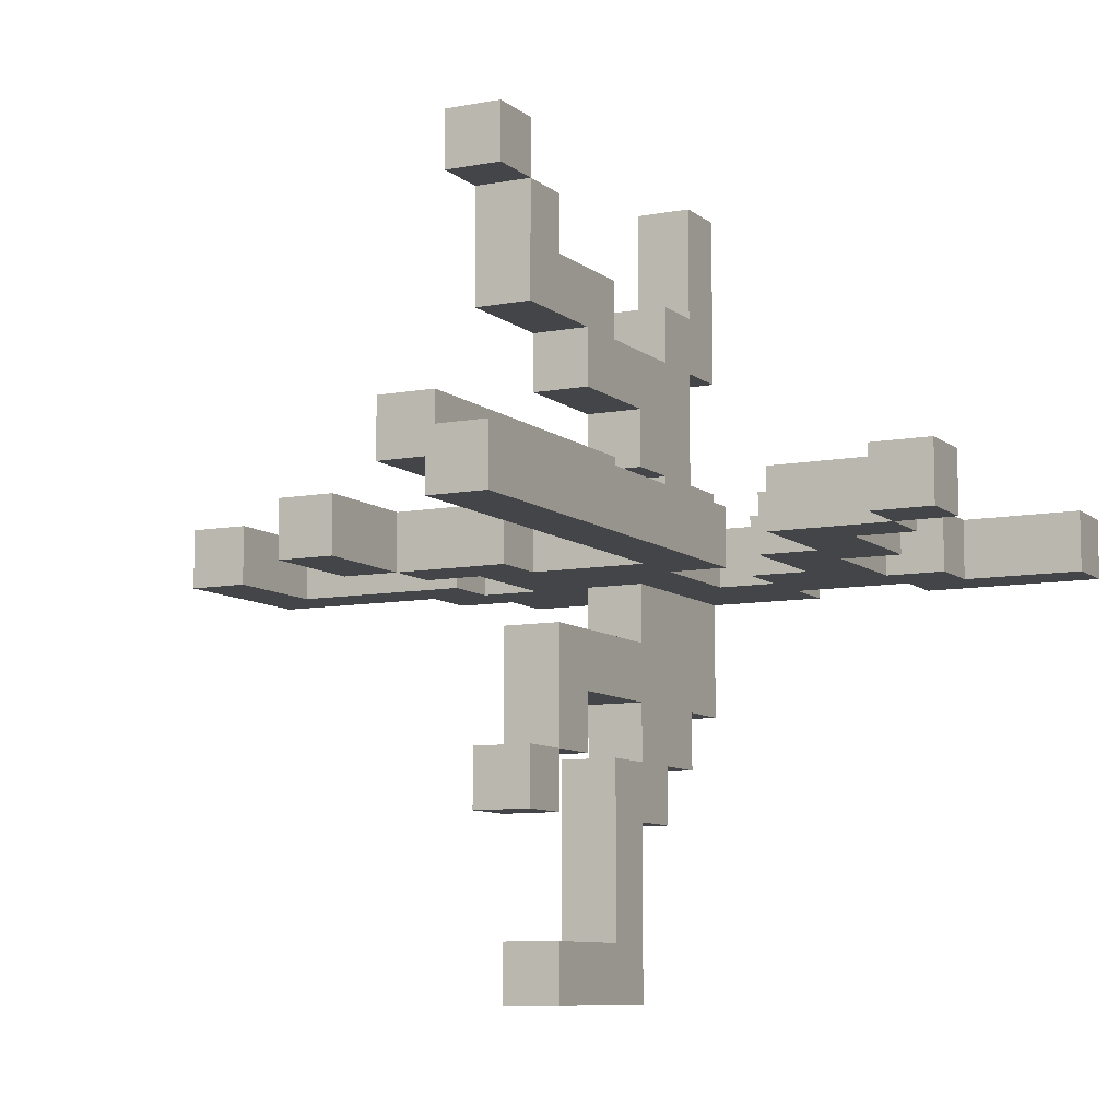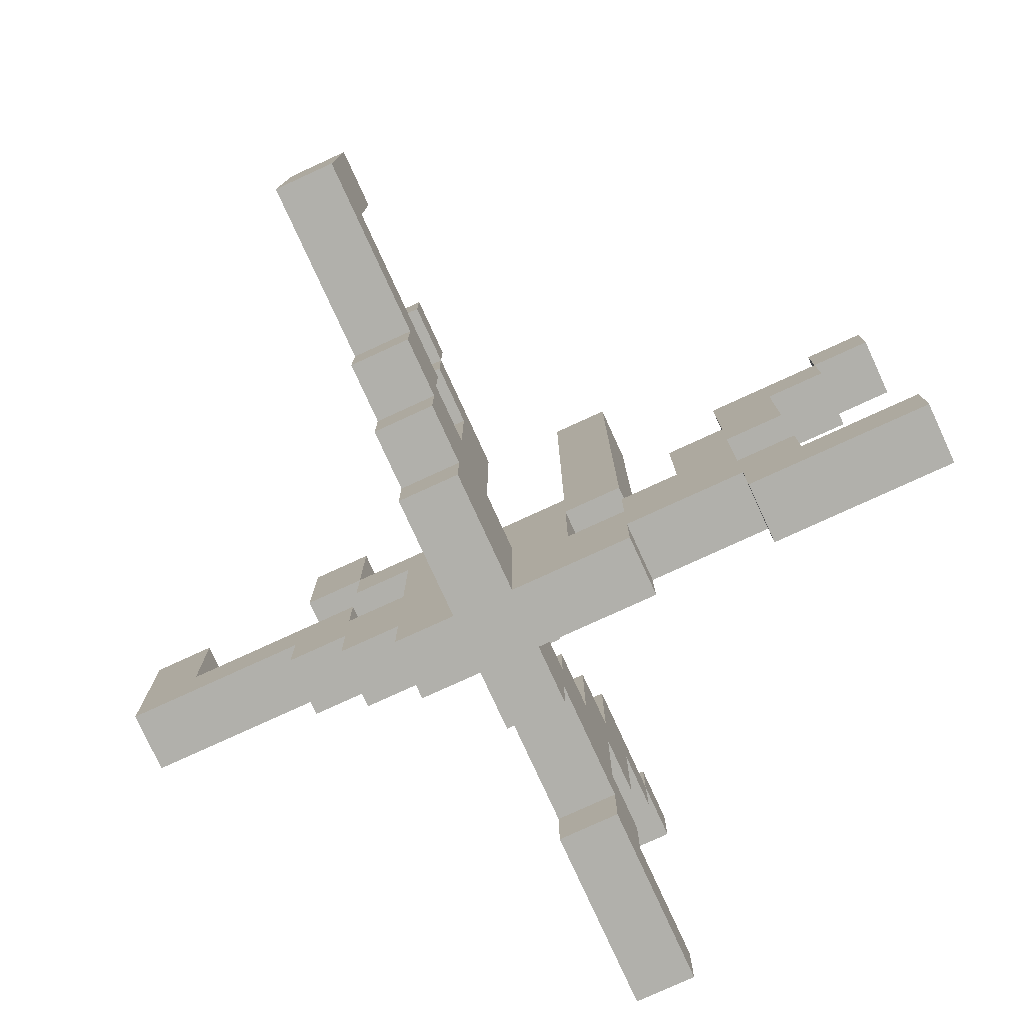
<metadata>
{"format":"obj","ext":"obj","renderer":"f3d","projection":"perspective","resolution":1024,"background":"white","views":[{"elev":-8.8,"azim":-152.7,"up":"+Z"},{"elev":-78.4,"azim":-155.4,"up":"+Y"}]}
</metadata>
<code>
o
v -11.9 10.8 39.4
v -11.9 10.8 39.3
v -11.9 10.9 39.4
v -11.9 10.9 39.3
v -11.9 11.5 39.4
v -11.9 11.5 39.3
v -11.9 11.6 39.4
v -11.9 11.6 39.3
v -11.8 11.4 39.4
v -11.8 11.4 39.3
v -11.8 11.5 39.4
v -11.8 11.5 39.3
v -11.7 10.9 39.4
v -11.7 10.9 39.3
v -11.7 11 39.4
v -11.7 11 39.3
v -11.7 11.2 39.4
v -11.7 11.2 39.3
v -11.7 11.4 39.4
v -11.7 11.4 39.3
v -11.6 11 39.4
v -11.6 11 39.3
v -11.6 11.2 39.4
v -11.6 11.2 39.3
v -11.4 10.8 39.4
v -11.4 10.8 39.3
v -11.4 10.9 39.4
v -11.4 10.9 39.3
v -11.4 11.2 39.4
v -11.4 11.2 39.3
v -11.4 12 39.4
v -11.4 12 39.3
v -11.3 11 39.4
v -11.3 11 39.3
v -11.3 11.2 39.4
v -11.3 11.2 39.3
v -11.2 10.8 40
v -11.2 10.8 39.7
v -11.2 10.8 39.5
v -11.2 10.8 39.4
v -11.2 10.8 39.3
v -11.2 10.8 39.1
v -11.2 10.9 40
v -11.2 10.9 39.8
v -11.2 10.9 39.7
v -11.2 10.9 39.5
v -11.2 10.9 39.1
v -11.2 10.9 39
v -11.2 11 39.8
v -11.2 11 39.7
v -11.2 11 39.5
v -11.2 11 39.4
v -11.2 11 39
v -11.2 11 38.9
v -11.2 11.1 39.6
v -11.2 11.1 39.5
v -11.2 11.1 39.3
v -11.2 11.1 39.2
v -11.2 11.1 39.1
v -11.2 11.1 39
v -11.2 11.1 38.9
v -11.2 11.1 38.6
v -11.2 11.2 39.8
v -11.2 11.2 39.7
v -11.2 11.2 39.5
v -11.2 11.2 39.4
v -11.2 11.2 39
v -11.2 11.2 38.7
v -11.2 11.3 39.7
v -11.2 11.3 39.6
v -11.2 11.3 39.4
v -11.2 11.3 39.1
v -11.2 11.3 39
v -11.2 11.4 39.9
v -11.2 11.4 39.8
v -11.2 11.4 39.2
v -11.2 11.4 39
v -11.2 11.4 38.9
v -11.2 11.4 38.7
v -11.2 11.4 38.6
v -11.2 11.5 40
v -11.2 11.5 39.9
v -11.2 11.5 39.7
v -11.2 11.5 39
v -11.2 11.5 38.9
v -11.2 11.6 40
v -11.2 11.6 39.9
v -11.2 11.8 39.5
v -11.2 11.8 39.4
v -11.1 11.3 39.4
v -11.1 11.3 39.3
v -11.1 11.4 39.4
v -11.1 11.4 39.3
v -10.9 11.1 39.4
v -10.9 11.1 39.3
v -10.9 11.2 39.4
v -10.9 11.2 39.3
v -10.9 11.4 39.4
v -10.9 11.4 39.3
v -10.9 11.6 39.4
v -10.9 11.6 39.3
v -10.6 11.2 39.4
v -10.6 11.2 39.3
v -10.6 11.4 39.4
v -10.6 11.4 39.3
v -11.8 11.5 39.4
v -11.8 11.5 39.3
v -11.8 11.6 39.4
v -11.8 11.6 39.3
v -11.6 10.8 39.4
v -11.6 10.8 39.3
v -11.6 10.9 39.4
v -11.6 10.9 39.3
v -11.6 11.3 39.4
v -11.6 11.3 39.3
v -11.6 11.5 39.4
v -11.6 11.5 39.3
v -11.5 11.1 39.4
v -11.5 11.1 39.3
v -11.5 11.3 39.4
v -11.5 11.3 39.3
v -11.4 11 39.4
v -11.4 11 39.3
v -11.4 11.1 39.4
v -11.4 11.1 39.3
v -11.3 11.3 39.4
v -11.3 11.3 39.3
v -11.3 12 39.4
v -11.3 12 39.3
v -11.1 10.8 40
v -11.1 10.8 39.7
v -11.1 10.8 39.5
v -11.1 10.8 39.4
v -11.1 10.8 39.3
v -11.1 10.8 39.1
v -11.1 10.9 40
v -11.1 10.9 39.8
v -11.1 10.9 39.7
v -11.1 10.9 39.5
v -11.1 10.9 39.1
v -11.1 10.9 39
v -11.1 11 39.8
v -11.1 11 39.7
v -11.1 11 39.5
v -11.1 11 39.4
v -11.1 11 39
v -11.1 11 38.9
v -11.1 11.1 39.6
v -11.1 11.1 39.5
v -11.1 11.1 39.3
v -11.1 11.1 39.2
v -11.1 11.1 39.1
v -11.1 11.1 39
v -11.1 11.1 38.9
v -11.1 11.1 38.6
v -11.1 11.2 39.8
v -11.1 11.2 39.7
v -11.1 11.2 39.5
v -11.1 11.2 39.4
v -11.1 11.2 39
v -11.1 11.2 38.7
v -11.1 11.3 39.7
v -11.1 11.3 39.6
v -11.1 11.3 39.1
v -11.1 11.3 39
v -11.1 11.4 39.9
v -11.1 11.4 39.8
v -11.1 11.4 39.4
v -11.1 11.4 39.2
v -11.1 11.4 39
v -11.1 11.4 38.9
v -11.1 11.4 38.7
v -11.1 11.4 38.6
v -11.1 11.5 40
v -11.1 11.5 39.9
v -11.1 11.5 39.7
v -11.1 11.5 39
v -11.1 11.5 38.9
v -11.1 11.6 40
v -11.1 11.6 39.9
v -11.1 11.8 39.5
v -11.1 11.8 39.4
v -11 10.8 39.4
v -11 10.8 39.3
v -11 10.9 39.4
v -11 10.9 39.3
v -11 11.1 39.4
v -11 11.1 39.3
v -11 11.3 39.4
v -11 11.3 39.3
v -10.9 10.9 39.4
v -10.9 10.9 39.3
v -10.9 11 39.4
v -10.9 11 39.3
v -10.9 11.3 39.4
v -10.9 11.3 39.3
v -10.9 11.4 39.4
v -10.9 11.4 39.3
v -10.8 11 39.4
v -10.8 11 39.3
v -10.8 11.1 39.4
v -10.8 11.1 39.3
v -10.8 11.4 39.4
v -10.8 11.4 39.3
v -10.8 11.6 39.4
v -10.8 11.6 39.3
v -10.5 11.1 39.4
v -10.5 11.1 39.3
v -10.5 11.4 39.4
v -10.5 11.4 39.3
v -11.2 10.8 40
v -11.2 10.9 40
v -11.2 11.5 40
v -11.2 11.6 40
v -11.1 10.8 40
v -11.1 10.9 40
v -11.1 11.5 40
v -11.1 11.6 40
v -11.2 11.4 39.9
v -11.2 11.5 39.9
v -11.1 11.4 39.9
v -11.1 11.5 39.9
v -11.2 10.9 39.8
v -11.2 11 39.8
v -11.2 11.2 39.8
v -11.2 11.4 39.8
v -11.1 10.9 39.8
v -11.1 11 39.8
v -11.1 11.2 39.8
v -11.1 11.4 39.8
v -11.2 11 39.7
v -11.2 11.2 39.7
v -11.1 11 39.7
v -11.1 11.2 39.7
v -11.2 10.8 39.5
v -11.2 10.9 39.5
v -11.2 11.2 39.5
v -11.2 11.8 39.5
v -11.1 10.8 39.5
v -11.1 10.9 39.5
v -11.1 11.2 39.5
v -11.1 11.8 39.5
v -11.9 10.8 39.4
v -11.9 10.9 39.4
v -11.9 11.5 39.4
v -11.9 11.6 39.4
v -11.8 11.4 39.4
v -11.8 11.5 39.4
v -11.8 11.6 39.4
v -11.7 10.9 39.4
v -11.7 11 39.4
v -11.7 11.2 39.4
v -11.7 11.4 39.4
v -11.6 10.8 39.4
v -11.6 10.9 39.4
v -11.6 11 39.4
v -11.6 11.2 39.4
v -11.6 11.3 39.4
v -11.6 11.5 39.4
v -11.5 11.1 39.4
v -11.5 11.3 39.4
v -11.4 10.8 39.4
v -11.4 10.9 39.4
v -11.4 11 39.4
v -11.4 11.1 39.4
v -11.4 11.2 39.4
v -11.4 12 39.4
v -11.3 11 39.4
v -11.3 11.2 39.4
v -11.3 11.3 39.4
v -11.3 12 39.4
v -11.2 10.8 39.4
v -11.2 11 39.4
v -11.2 11.2 39.4
v -11.2 11.3 39.4
v -11.1 10.8 39.4
v -11.1 11 39.4
v -11.1 11.2 39.4
v -11.1 11.4 39.4
v -11 10.8 39.4
v -11 10.9 39.4
v -11 11.1 39.4
v -11 11.3 39.4
v -10.9 10.9 39.4
v -10.9 11 39.4
v -10.9 11.1 39.4
v -10.9 11.2 39.4
v -10.9 11.3 39.4
v -10.9 11.4 39.4
v -10.9 11.6 39.4
v -10.8 11 39.4
v -10.8 11.1 39.4
v -10.8 11.4 39.4
v -10.8 11.6 39.4
v -10.6 11.2 39.4
v -10.6 11.4 39.4
v -10.5 11.1 39.4
v -10.5 11.4 39.4
v -11.2 11.1 39.2
v -11.2 11.4 39.2
v -11.1 11.1 39.2
v -11.1 11.4 39.2
v -11.2 11.1 39
v -11.2 11.2 39
v -11.2 11.4 39
v -11.2 11.5 39
v -11.1 11.1 39
v -11.1 11.2 39
v -11.1 11.4 39
v -11.1 11.5 39
v -11.2 11.2 38.7
v -11.2 11.4 38.7
v -11.1 11.2 38.7
v -11.1 11.4 38.7
v -11.2 11.5 39.9
v -11.2 11.6 39.9
v -11.1 11.5 39.9
v -11.1 11.6 39.9
v -11.2 10.8 39.7
v -11.2 10.9 39.7
v -11.2 11.3 39.7
v -11.2 11.5 39.7
v -11.1 10.8 39.7
v -11.1 10.9 39.7
v -11.1 11.3 39.7
v -11.1 11.5 39.7
v -11.2 11.1 39.6
v -11.2 11.3 39.6
v -11.1 11.1 39.6
v -11.1 11.3 39.6
v -11.2 11 39.5
v -11.2 11.1 39.5
v -11.1 11 39.5
v -11.1 11.1 39.5
v -11.2 11.3 39.4
v -11.2 11.8 39.4
v -11.1 11.3 39.4
v -11.1 11.4 39.4
v -11.1 11.8 39.4
v -11.9 10.8 39.3
v -11.9 10.9 39.3
v -11.9 11.5 39.3
v -11.9 11.6 39.3
v -11.8 11.4 39.3
v -11.8 11.5 39.3
v -11.8 11.6 39.3
v -11.7 10.9 39.3
v -11.7 11 39.3
v -11.7 11.2 39.3
v -11.7 11.4 39.3
v -11.6 10.8 39.3
v -11.6 10.9 39.3
v -11.6 11 39.3
v -11.6 11.2 39.3
v -11.6 11.3 39.3
v -11.6 11.5 39.3
v -11.5 11.1 39.3
v -11.5 11.3 39.3
v -11.4 10.8 39.3
v -11.4 10.9 39.3
v -11.4 11 39.3
v -11.4 11.1 39.3
v -11.4 11.2 39.3
v -11.4 12 39.3
v -11.3 11 39.3
v -11.3 11.2 39.3
v -11.3 11.3 39.3
v -11.3 12 39.3
v -11.2 10.8 39.3
v -11.2 11.1 39.3
v -11.1 10.8 39.3
v -11.1 11.1 39.3
v -11.1 11.3 39.3
v -11.1 11.4 39.3
v -11 10.8 39.3
v -11 10.9 39.3
v -11 11.1 39.3
v -11 11.3 39.3
v -10.9 10.9 39.3
v -10.9 11 39.3
v -10.9 11.1 39.3
v -10.9 11.2 39.3
v -10.9 11.3 39.3
v -10.9 11.4 39.3
v -10.9 11.6 39.3
v -10.8 11 39.3
v -10.8 11.1 39.3
v -10.8 11.4 39.3
v -10.8 11.6 39.3
v -10.6 11.2 39.3
v -10.6 11.4 39.3
v -10.5 11.1 39.3
v -10.5 11.4 39.3
v -11.2 10.8 39.1
v -11.2 10.9 39.1
v -11.2 11.1 39.1
v -11.2 11.3 39.1
v -11.1 10.8 39.1
v -11.1 10.9 39.1
v -11.1 11.1 39.1
v -11.1 11.3 39.1
v -11.2 10.9 39
v -11.2 11 39
v -11.2 11.3 39
v -11.2 11.4 39
v -11.1 10.9 39
v -11.1 11 39
v -11.1 11.3 39
v -11.1 11.4 39
v -11.2 11 38.9
v -11.2 11.1 38.9
v -11.2 11.4 38.9
v -11.2 11.5 38.9
v -11.1 11 38.9
v -11.1 11.1 38.9
v -11.1 11.4 38.9
v -11.1 11.5 38.9
v -11.2 11.1 38.6
v -11.2 11.4 38.6
v -11.1 11.1 38.6
v -11.1 11.4 38.6
v -11.2 10.8 40
v -11.1 10.8 40
v -11.2 10.8 39.7
v -11.1 10.8 39.7
v -11.2 10.8 39.5
v -11.1 10.8 39.5
v -11.9 10.8 39.4
v -11.6 10.8 39.4
v -11.4 10.8 39.4
v -11.2 10.8 39.4
v -11.1 10.8 39.4
v -11 10.8 39.4
v -11.9 10.8 39.3
v -11.6 10.8 39.3
v -11.4 10.8 39.3
v -11.2 10.8 39.3
v -11.1 10.8 39.3
v -11 10.8 39.3
v -11.2 10.8 39.1
v -11.1 10.8 39.1
v -11.2 10.9 39.7
v -11.1 10.9 39.7
v -11.2 10.9 39.5
v -11.1 10.9 39.5
v -11.6 10.9 39.4
v -11.4 10.9 39.4
v -11 10.9 39.4
v -10.9 10.9 39.4
v -11.6 10.9 39.3
v -11.4 10.9 39.3
v -11 10.9 39.3
v -10.9 10.9 39.3
v -11.2 10.9 39.1
v -11.1 10.9 39.1
v -11.2 10.9 39
v -11.1 10.9 39
v -10.9 11 39.4
v -10.8 11 39.4
v -10.9 11 39.3
v -10.8 11 39.3
v -11.2 11 39
v -11.1 11 39
v -11.2 11 38.9
v -11.1 11 38.9
v -10.8 11.1 39.4
v -10.5 11.1 39.4
v -10.8 11.1 39.3
v -10.5 11.1 39.3
v -11.2 11.1 38.9
v -11.1 11.1 38.9
v -11.2 11.1 38.6
v -11.1 11.1 38.6
v -11.2 11.2 39.8
v -11.1 11.2 39.8
v -11.2 11.2 39.7
v -11.1 11.2 39.7
v -11.2 11.2 39.5
v -11.1 11.2 39.5
v -11.7 11.2 39.4
v -11.6 11.2 39.4
v -11.4 11.2 39.4
v -11.3 11.2 39.4
v -11.2 11.2 39.4
v -11.1 11.2 39.4
v -11.7 11.2 39.3
v -11.6 11.2 39.3
v -11.4 11.2 39.3
v -11.3 11.2 39.3
v -11 11.3 39.4
v -10.9 11.3 39.4
v -11 11.3 39.3
v -10.9 11.3 39.3
v -11.2 11.3 39.1
v -11.1 11.3 39.1
v -11.2 11.3 39
v -11.1 11.3 39
v -11.2 11.4 39.9
v -11.1 11.4 39.9
v -11.2 11.4 39.8
v -11.1 11.4 39.8
v -11.8 11.4 39.4
v -11.7 11.4 39.4
v -10.9 11.4 39.4
v -10.8 11.4 39.4
v -11.8 11.4 39.3
v -11.7 11.4 39.3
v -10.9 11.4 39.3
v -10.8 11.4 39.3
v -11.2 11.4 39
v -11.1 11.4 39
v -11.2 11.4 38.9
v -11.1 11.4 38.9
v -11.2 11.5 40
v -11.1 11.5 40
v -11.2 11.5 39.9
v -11.1 11.5 39.9
v -11.9 11.5 39.4
v -11.8 11.5 39.4
v -11.9 11.5 39.3
v -11.8 11.5 39.3
v -11.2 10.9 40
v -11.1 10.9 40
v -11.2 10.9 39.8
v -11.1 10.9 39.8
v -11.9 10.9 39.4
v -11.7 10.9 39.4
v -11.9 10.9 39.3
v -11.7 10.9 39.3
v -11.2 11 39.8
v -11.1 11 39.8
v -11.2 11 39.7
v -11.1 11 39.7
v -11.2 11 39.5
v -11.1 11 39.5
v -11.7 11 39.4
v -11.6 11 39.4
v -11.4 11 39.4
v -11.3 11 39.4
v -11.2 11 39.4
v -11.1 11 39.4
v -11.7 11 39.3
v -11.6 11 39.3
v -11.4 11 39.3
v -11.3 11 39.3
v -11.2 11.1 39.6
v -11.1 11.1 39.6
v -11.2 11.1 39.5
v -11.1 11.1 39.5
v -11.5 11.1 39.4
v -11.4 11.1 39.4
v -11 11.1 39.4
v -10.9 11.1 39.4
v -11.5 11.1 39.3
v -11.4 11.1 39.3
v -11.2 11.1 39.3
v -11.1 11.1 39.3
v -11 11.1 39.3
v -10.9 11.1 39.3
v -11.2 11.1 39.2
v -11.1 11.1 39.2
v -11.2 11.1 39.1
v -11.1 11.1 39.1
v -11.2 11.1 39
v -11.1 11.1 39
v -10.9 11.2 39.4
v -10.6 11.2 39.4
v -10.9 11.2 39.3
v -10.6 11.2 39.3
v -11.2 11.2 39
v -11.1 11.2 39
v -11.2 11.2 38.7
v -11.1 11.2 38.7
v -11.2 11.3 39.7
v -11.1 11.3 39.7
v -11.2 11.3 39.6
v -11.1 11.3 39.6
v -11.6 11.3 39.4
v -11.5 11.3 39.4
v -11.3 11.3 39.4
v -11.2 11.3 39.4
v -11.1 11.3 39.4
v -11.6 11.3 39.3
v -11.5 11.3 39.3
v -11.3 11.3 39.3
v -11.1 11.3 39.3
v -11.1 11.4 39.4
v -10.9 11.4 39.4
v -10.6 11.4 39.4
v -10.5 11.4 39.4
v -11.1 11.4 39.3
v -10.9 11.4 39.3
v -10.6 11.4 39.3
v -10.5 11.4 39.3
v -11.2 11.4 39.2
v -11.1 11.4 39.2
v -11.2 11.4 39
v -11.1 11.4 39
v -11.2 11.4 38.7
v -11.1 11.4 38.7
v -11.2 11.4 38.6
v -11.1 11.4 38.6
v -11.2 11.5 39.9
v -11.1 11.5 39.9
v -11.2 11.5 39.7
v -11.1 11.5 39.7
v -11.8 11.5 39.4
v -11.6 11.5 39.4
v -11.8 11.5 39.3
v -11.6 11.5 39.3
v -11.2 11.5 39
v -11.1 11.5 39
v -11.2 11.5 38.9
v -11.1 11.5 38.9
v -11.2 11.6 40
v -11.1 11.6 40
v -11.2 11.6 39.9
v -11.1 11.6 39.9
v -11.9 11.6 39.4
v -11.8 11.6 39.4
v -10.9 11.6 39.4
v -10.8 11.6 39.4
v -11.9 11.6 39.3
v -11.8 11.6 39.3
v -10.9 11.6 39.3
v -10.8 11.6 39.3
v -11.2 11.8 39.5
v -11.1 11.8 39.5
v -11.2 11.8 39.4
v -11.1 11.8 39.4
v -11.4 12 39.4
v -11.3 12 39.4
v -11.4 12 39.3
v -11.3 12 39.3
f 3 2 1
f 4 2 3
f 7 6 5
f 8 6 7
f 11 10 9
f 12 10 11
f 15 14 13
f 16 14 15
f 19 18 17
f 20 18 19
f 23 22 21
f 24 22 23
f 27 26 25
f 28 26 27
f 31 30 29
f 32 30 31
f 35 34 33
f 36 34 35
f 43 38 37
f 44 38 43
f 45 38 44
f 46 40 39
f 47 42 41
f 49 46 45
f 49 45 44
f 50 46 49
f 51 40 46
f 51 46 50
f 52 40 51
f 53 48 47
f 55 51 50
f 56 51 55
f 57 54 53
f 57 47 41
f 57 53 47
f 58 54 57
f 59 54 58
f 60 54 59
f 61 54 60
f 64 55 50
f 67 62 61
f 67 61 60
f 68 62 67
f 69 64 63
f 69 55 64
f 70 55 69
f 71 66 65
f 72 59 58
f 75 69 63
f 76 73 72
f 76 72 58
f 77 73 76
f 79 62 68
f 80 62 79
f 82 75 74
f 83 69 75
f 83 75 82
f 84 78 77
f 85 78 84
f 86 82 81
f 87 82 86
f 88 71 65
f 89 71 88
f 92 91 90
f 93 91 92
f 96 95 94
f 97 95 96
f 100 99 98
f 101 99 100
f 104 103 102
f 105 103 104
f 106 107 108
f 108 107 109
f 110 111 112
f 112 111 113
f 114 115 116
f 116 115 117
f 118 119 120
f 120 119 121
f 122 123 124
f 124 123 125
f 126 127 128
f 128 127 129
f 130 131 136
f 136 131 137
f 137 131 138
f 132 133 139
f 134 135 140
f 138 139 142
f 137 138 142
f 142 139 143
f 139 133 144
f 143 139 144
f 144 133 145
f 140 141 146
f 143 144 148
f 148 144 149
f 146 147 150
f 134 140 150
f 140 146 150
f 150 147 151
f 151 147 152
f 152 147 153
f 153 147 154
f 143 148 157
f 154 155 160
f 153 154 160
f 160 155 161
f 156 157 162
f 157 148 162
f 162 148 163
f 151 152 164
f 156 162 167
f 158 159 168
f 164 165 169
f 151 164 169
f 169 165 170
f 161 155 172
f 172 155 173
f 166 167 175
f 167 162 176
f 175 167 176
f 170 171 177
f 177 171 178
f 174 175 179
f 179 175 180
f 158 168 181
f 181 168 182
f 183 184 185
f 185 184 186
f 187 188 189
f 189 188 190
f 191 192 193
f 193 192 194
f 195 196 197
f 197 196 198
f 199 200 201
f 201 200 202
f 203 204 205
f 205 204 206
f 207 208 209
f 209 208 210
f 215 212 211
f 216 212 215
f 217 214 213
f 218 214 217
f 221 220 219
f 222 220 221
f 227 224 223
f 228 224 227
f 229 226 225
f 230 226 229
f 233 232 231
f 234 232 233
f 239 236 235
f 240 236 239
f 241 238 237
f 242 238 241
f 248 246 245
f 249 246 248
f 250 244 243
f 253 248 247
f 254 251 250
f 254 250 243
f 255 251 254
f 256 251 255
f 257 253 252
f 258 253 257
f 259 248 253
f 259 253 258
f 260 256 255
f 260 258 257
f 260 257 256
f 261 258 260
f 263 260 255
f 264 260 263
f 265 260 264
f 268 264 263
f 268 263 262
f 269 267 266
f 270 267 269
f 271 267 270
f 272 268 262
f 272 269 268
f 272 270 269
f 273 270 272
f 274 270 273
f 275 270 274
f 277 274 273
f 278 274 277
f 280 278 277
f 280 279 278
f 280 277 276
f 281 279 280
f 282 279 281
f 283 279 282
f 284 282 281
f 285 282 284
f 286 282 285
f 288 279 283
f 289 279 288
f 291 287 286
f 291 286 285
f 292 287 291
f 293 290 289
f 294 290 293
f 295 287 292
f 297 295 292
f 297 296 295
f 298 296 297
f 301 300 299
f 302 300 301
f 307 304 303
f 308 304 307
f 309 306 305
f 310 306 309
f 313 312 311
f 314 312 313
f 315 316 317
f 317 316 318
f 319 320 323
f 323 320 324
f 321 322 325
f 325 322 326
f 327 328 329
f 329 328 330
f 331 332 333
f 333 332 334
f 335 336 337
f 337 336 338
f 338 336 339
f 342 343 345
f 345 343 346
f 340 341 347
f 344 345 350
f 347 348 351
f 340 347 351
f 351 348 352
f 352 348 353
f 349 350 354
f 354 350 355
f 350 345 356
f 355 350 356
f 352 353 357
f 354 355 357
f 353 354 357
f 357 355 358
f 352 357 360
f 360 357 361
f 361 357 362
f 360 361 365
f 359 360 365
f 363 364 366
f 366 364 367
f 367 364 368
f 359 365 369
f 365 366 369
f 366 367 369
f 369 367 370
f 370 367 372
f 372 367 373
f 371 372 375
f 373 374 375
f 372 373 375
f 375 374 376
f 376 374 377
f 377 374 378
f 376 377 379
f 379 377 380
f 380 377 381
f 378 374 383
f 383 374 384
f 381 382 386
f 380 381 386
f 386 382 387
f 384 385 388
f 388 385 389
f 387 382 390
f 387 390 392
f 390 391 392
f 392 391 393
f 394 395 398
f 398 395 399
f 396 397 400
f 400 397 401
f 402 403 406
f 406 403 407
f 404 405 408
f 408 405 409
f 410 411 414
f 414 411 415
f 412 413 416
f 416 413 417
f 418 419 420
f 420 419 421
f 424 423 422
f 425 423 424
f 431 427 426
f 432 427 431
f 434 429 428
f 435 429 434
f 436 432 431
f 436 433 432
f 436 431 430
f 437 433 436
f 438 433 437
f 439 433 438
f 440 438 437
f 441 438 440
f 444 443 442
f 445 443 444
f 450 447 446
f 451 447 450
f 452 449 448
f 453 449 452
f 456 455 454
f 457 455 456
f 460 459 458
f 461 459 460
f 464 463 462
f 465 463 464
f 468 467 466
f 469 467 468
f 472 471 470
f 473 471 472
f 476 475 474
f 477 475 476
f 484 479 478
f 485 479 484
f 486 481 480
f 487 481 486
f 488 483 482
f 489 483 488
f 492 491 490
f 493 491 492
f 496 495 494
f 497 495 496
f 500 499 498
f 501 499 500
f 506 503 502
f 507 503 506
f 508 505 504
f 509 505 508
f 512 511 510
f 513 511 512
f 516 515 514
f 517 515 516
f 520 519 518
f 521 519 520
f 522 523 524
f 524 523 525
f 526 527 528
f 528 527 529
f 530 531 532
f 532 531 533
f 534 535 540
f 540 535 541
f 536 537 542
f 542 537 543
f 538 539 544
f 544 539 545
f 546 547 548
f 548 547 549
f 550 551 554
f 554 551 555
f 552 553 558
f 558 553 559
f 556 557 560
f 560 557 561
f 562 563 564
f 564 563 565
f 566 567 568
f 568 567 569
f 570 571 572
f 572 571 573
f 574 575 576
f 576 575 577
f 578 579 583
f 583 579 584
f 581 582 585
f 580 581 585
f 585 582 586
f 587 588 591
f 591 588 592
f 589 590 593
f 593 590 594
f 595 596 597
f 597 596 598
f 599 600 601
f 601 600 602
f 603 604 605
f 605 604 606
f 607 608 609
f 609 608 610
f 611 612 613
f 613 612 614
f 615 616 617
f 617 616 618
f 619 620 623
f 623 620 624
f 621 622 625
f 625 622 626
f 627 628 629
f 629 628 630
f 631 632 633
f 633 632 634

</code>
